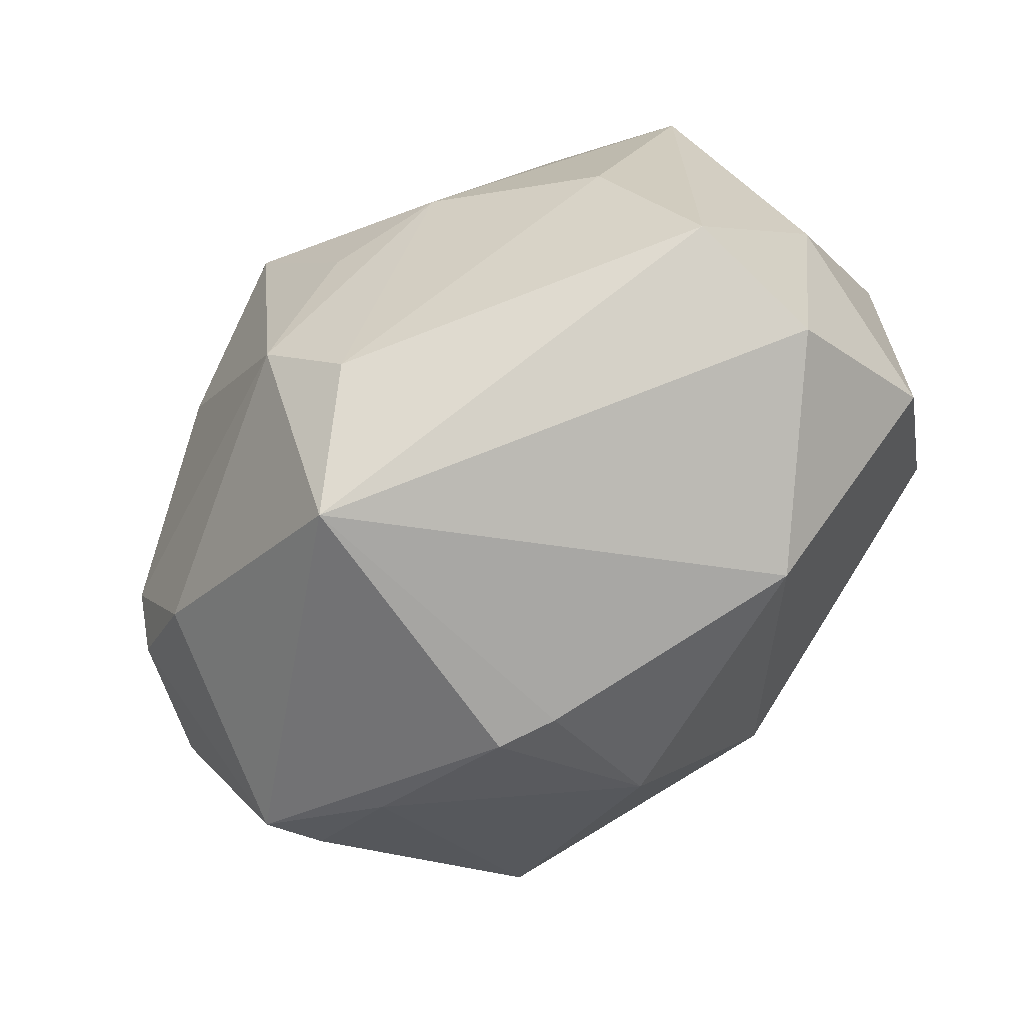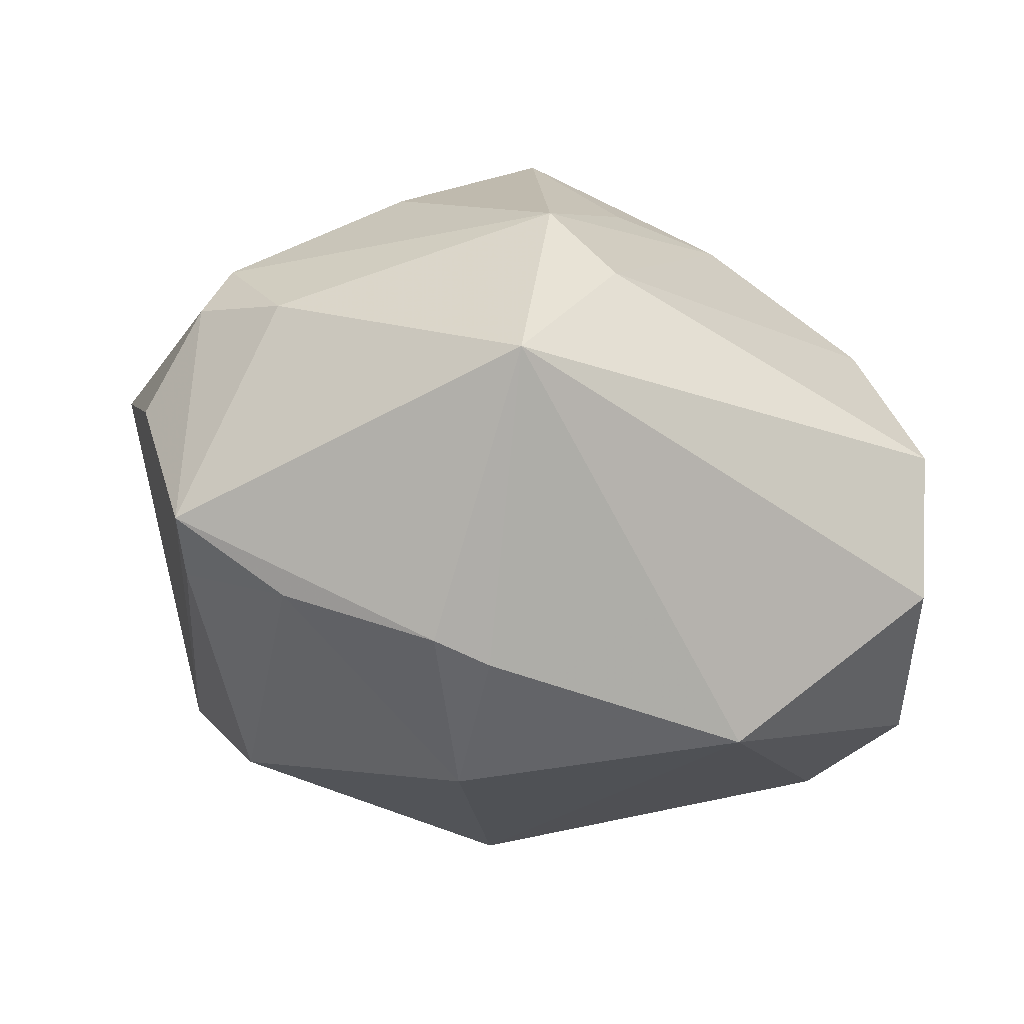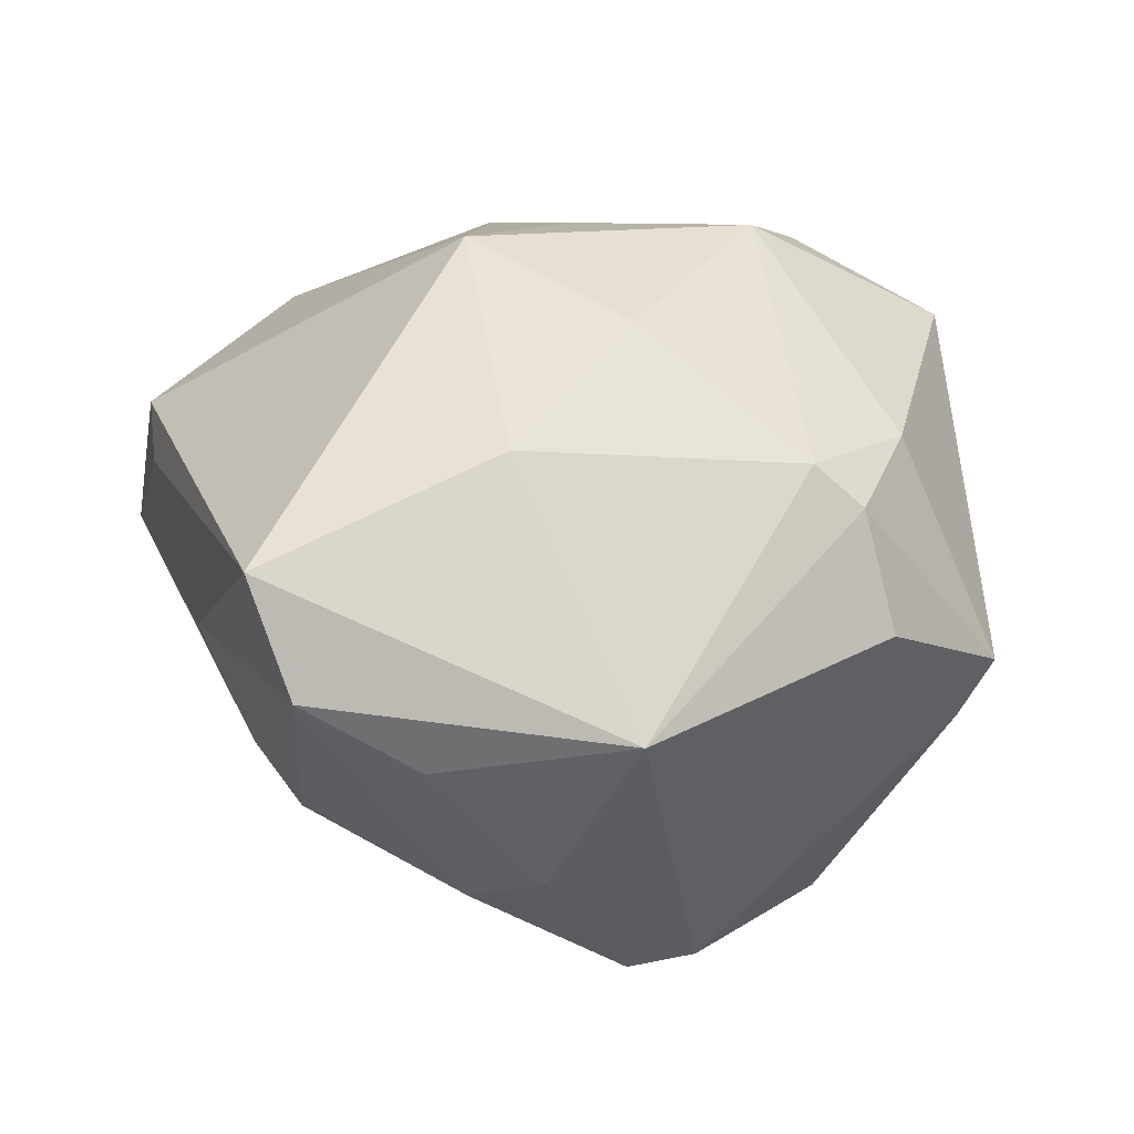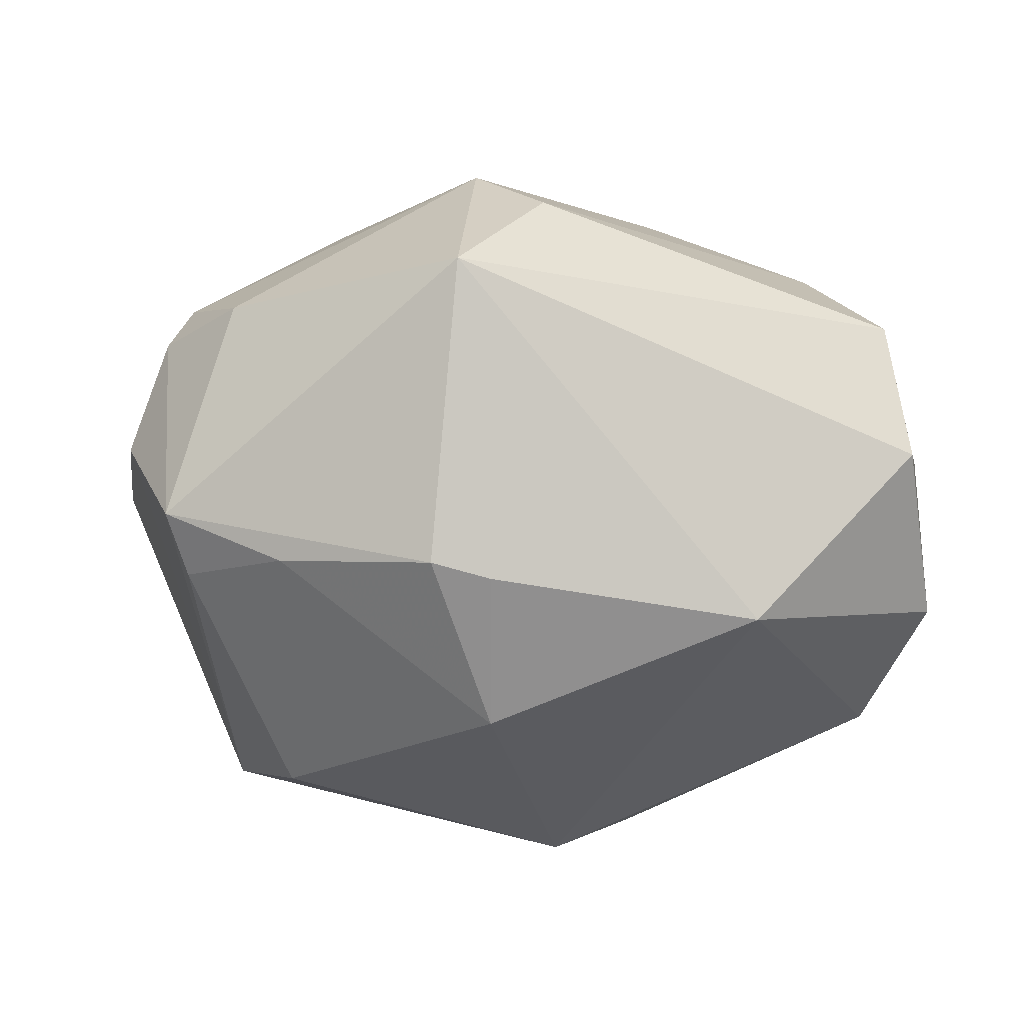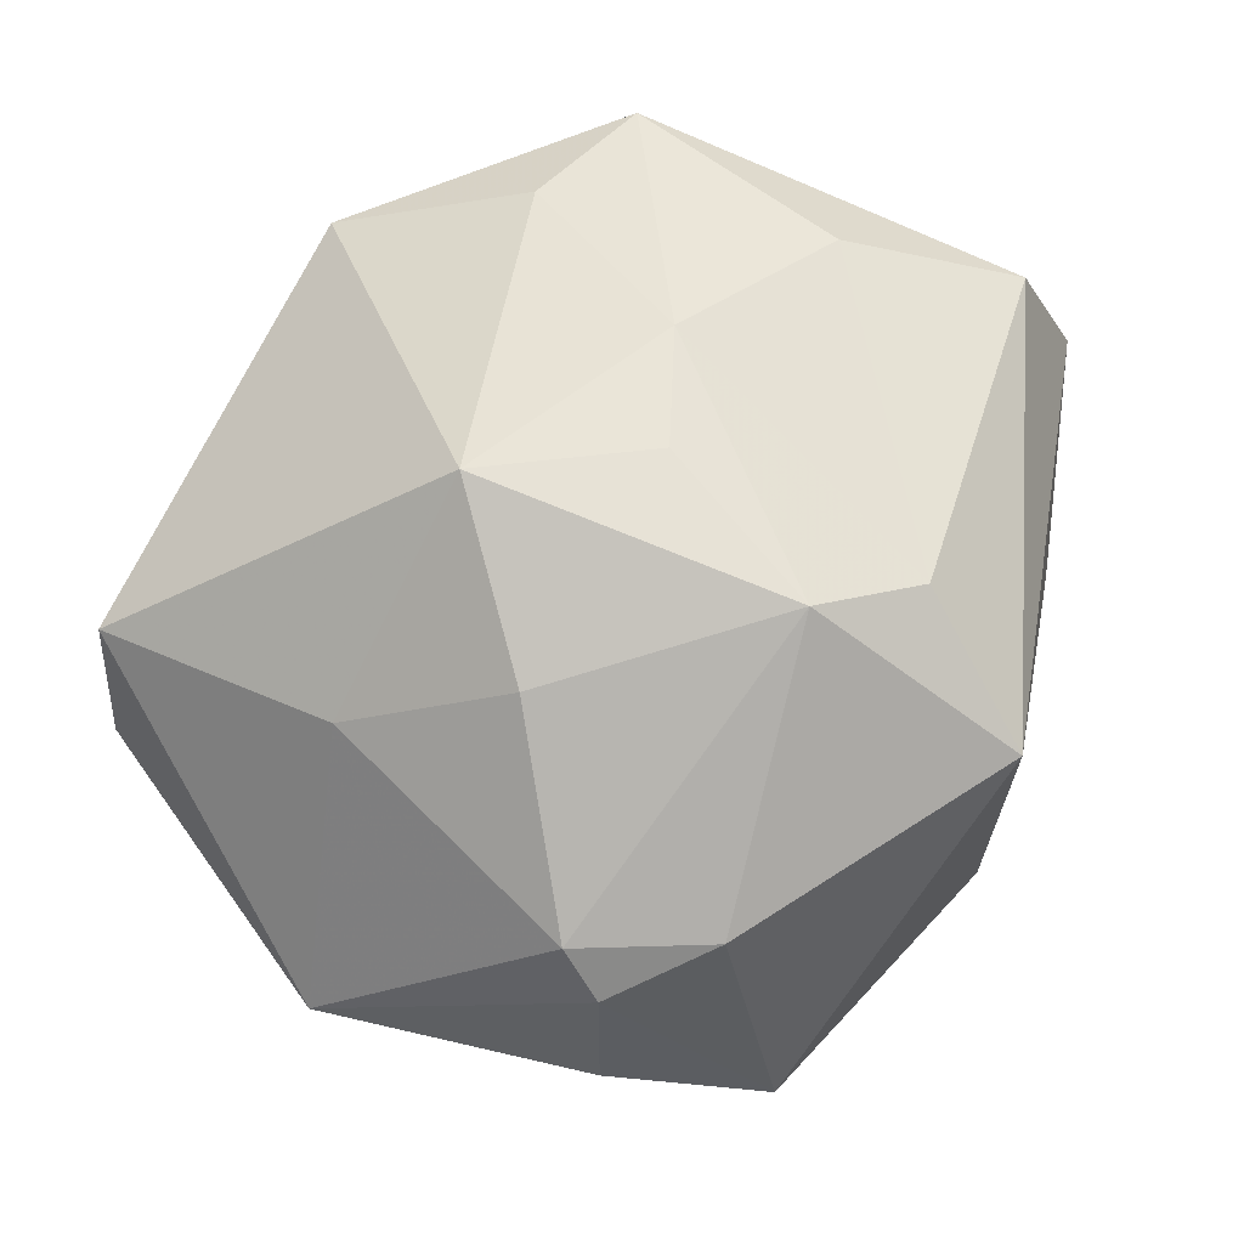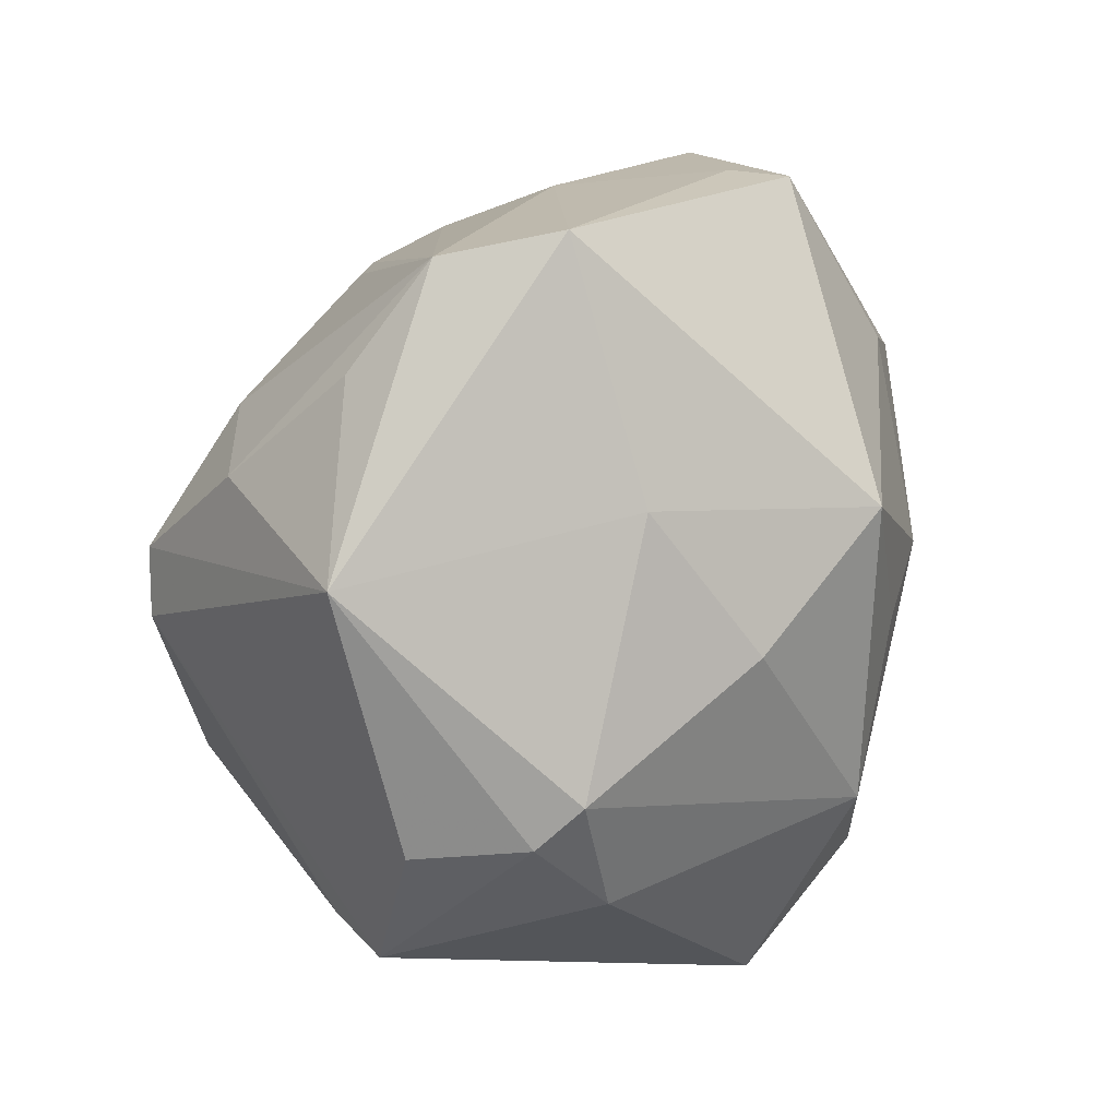
<metadata>
{"format":"obj","ext":"obj","renderer":"f3d","projection":"perspective","resolution":1024,"background":"white","views":[{"elev":-67.3,"azim":39.7,"up":"+Y"},{"elev":-78.1,"azim":-11.5,"up":"+Y"},{"elev":22.2,"azim":-110.5,"up":"+Z"},{"elev":-1.4,"azim":2.0,"up":"+Z"},{"elev":71.2,"azim":-65.0,"up":"+Z"},{"elev":17.4,"azim":-61.2,"up":"+Y"}]}
</metadata>
<code>
v -0.007219 0.01288 0.03812
v -0.03838 0.01606 -0.01787
v 0.01397 0.02932 -0.02446
v 0.03249 -0.006128 0.02544
v 0.002568 -0.02736 0.03175
v 0.01492 0.002702 0.03311
v -0.002885 -0.03289 -0.0242
v -0.03753 -0.03233 -0.002022
v -0.03799 0.02776 -0.004121
v 0.02729 0.04024 -0.0002432
v 0.0001644 0.02994 -0.02539
v -0.03363 -0.002006 -0.03176
v 0.004447 0.0338 -0.019
v 0.004598 0.02015 -0.03378
v -0.02764 0.04151 0.01419
v 0.02581 0.02193 0.02379
v -0.03294 0.00524 -0.03221
v 0.003124 -0.002171 0.03555
v 0.02728 0.00968 -0.02735
v 0.01339 0.04107 0.01107
v -0.03811 -0.01115 0.0217
v -0.002533 -0.04043 -0.008911
v -0.005951 -0.04063 0.02409
v 0.04202 -0.0284 0.004341
v -0.002397 0.04068 -0.001361
v 0.03882 -0.005114 -0.02501
v -0.02867 0.01577 0.02325
v -0.04031 -0.01559 0.01741
v -0.03554 -0.02956 -0.008489
v -0.04419 -0.01746 0.0055
v 0.01163 0.0005959 -0.0377
v 0.03013 0.02511 -0.02023
v -0.03159 -0.02375 0.02083
v -0.02567 -0.01886 -0.03119
v -0.008638 -0.04135 -0.007252
v 0.04318 0.01615 0.001267
v -0.02484 -0.03593 -0.007022
v 0.04531 0.01638 -0.01183
v -0.04925 0.01019 0.000724
v 0.03963 0.01779 0.01924
v 0.04495 -0.01813 -0.0126
v 0.02504 -0.03567 -0.01318
v 0.003491 -0.005534 -0.04026
v -0.005136 -0.01908 0.03581
v 0.03974 -0.02285 0.01833
v -0.02789 0.02043 -0.02366
v 0.03519 0.02355 -0.0165
v 0.01786 0.04018 0.01621
v -0.02149 0.0005407 0.03216
v 0.04566 -0.002349 0.00458
v -0.004872 0.02967 -0.02369
v -0.03325 0.03882 0.002745
f 40 38 10
f 43 42 7
f 33 8 23
f 23 44 33
f 33 44 21
f 10 38 47
f 26 42 43
f 39 21 27
f 27 15 39
f 1 15 27
f 39 15 52
f 4 40 6
f 50 38 36
f 36 40 50
f 38 40 36
f 4 6 5
f 5 6 44
f 5 44 23
f 42 26 41
f 41 38 50
f 41 26 38
f 50 40 45
f 45 40 4
f 4 5 45
f 45 5 23
f 23 8 35
f 28 33 21
f 28 21 39
f 39 30 28
f 8 33 28
f 28 30 8
f 31 26 43
f 12 17 43
f 39 17 12
f 12 30 39
f 8 30 12
f 1 27 49
f 49 27 21
f 49 44 1
f 21 44 49
f 2 17 39
f 46 17 2
f 2 52 46
f 25 52 15
f 1 44 18
f 18 6 1
f 44 6 18
f 48 40 10
f 48 15 1
f 24 41 50
f 50 45 24
f 42 41 24
f 23 42 24
f 24 45 23
f 22 7 42
f 22 35 7
f 22 42 23
f 23 35 22
f 37 35 8
f 7 35 37
f 26 31 19
f 46 52 51
f 51 11 46
f 52 11 51
f 7 37 34
f 43 7 34
f 34 12 43
f 39 52 9
f 9 2 39
f 52 2 9
f 16 48 1
f 40 48 16
f 1 6 16
f 16 6 40
f 20 48 10
f 15 48 20
f 10 25 20
f 20 25 15
f 10 47 32
f 32 3 10
f 26 19 32
f 32 47 38
f 38 26 32
f 10 3 13
f 13 3 11
f 13 25 10
f 13 11 52
f 52 25 13
f 8 12 29
f 12 34 29
f 29 37 8
f 29 34 37
f 3 32 14
f 11 3 14
f 14 19 31
f 14 32 19
f 14 31 43
f 43 17 14
f 14 17 46
f 46 11 14

</code>
